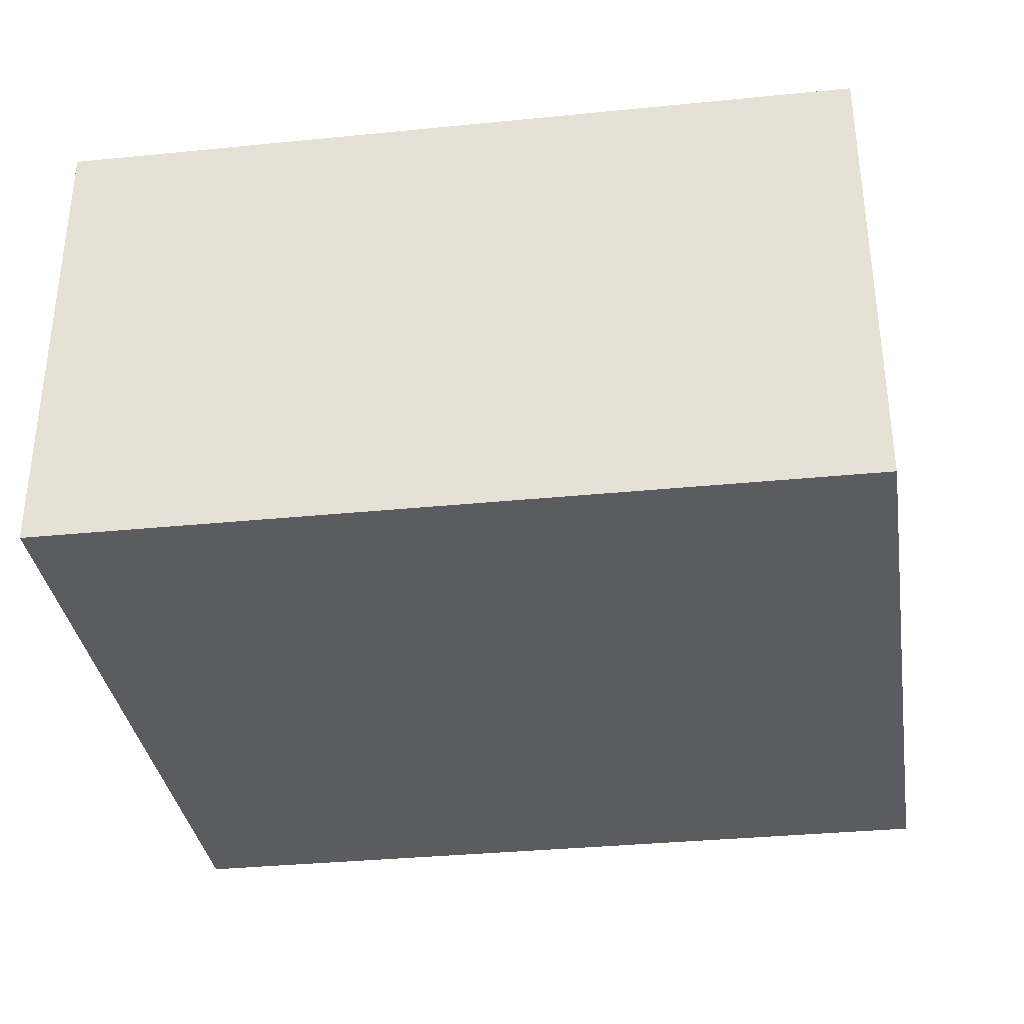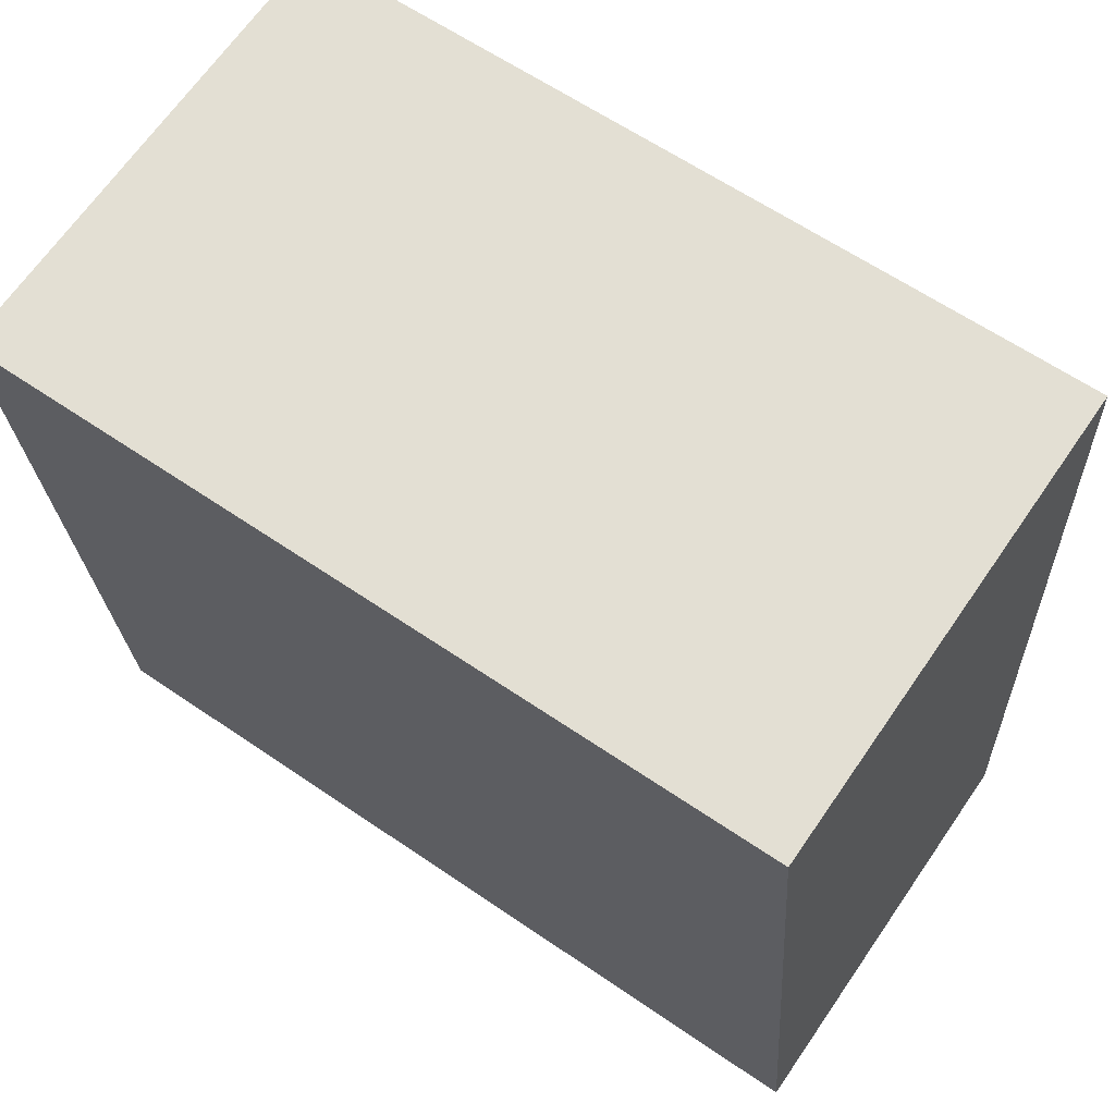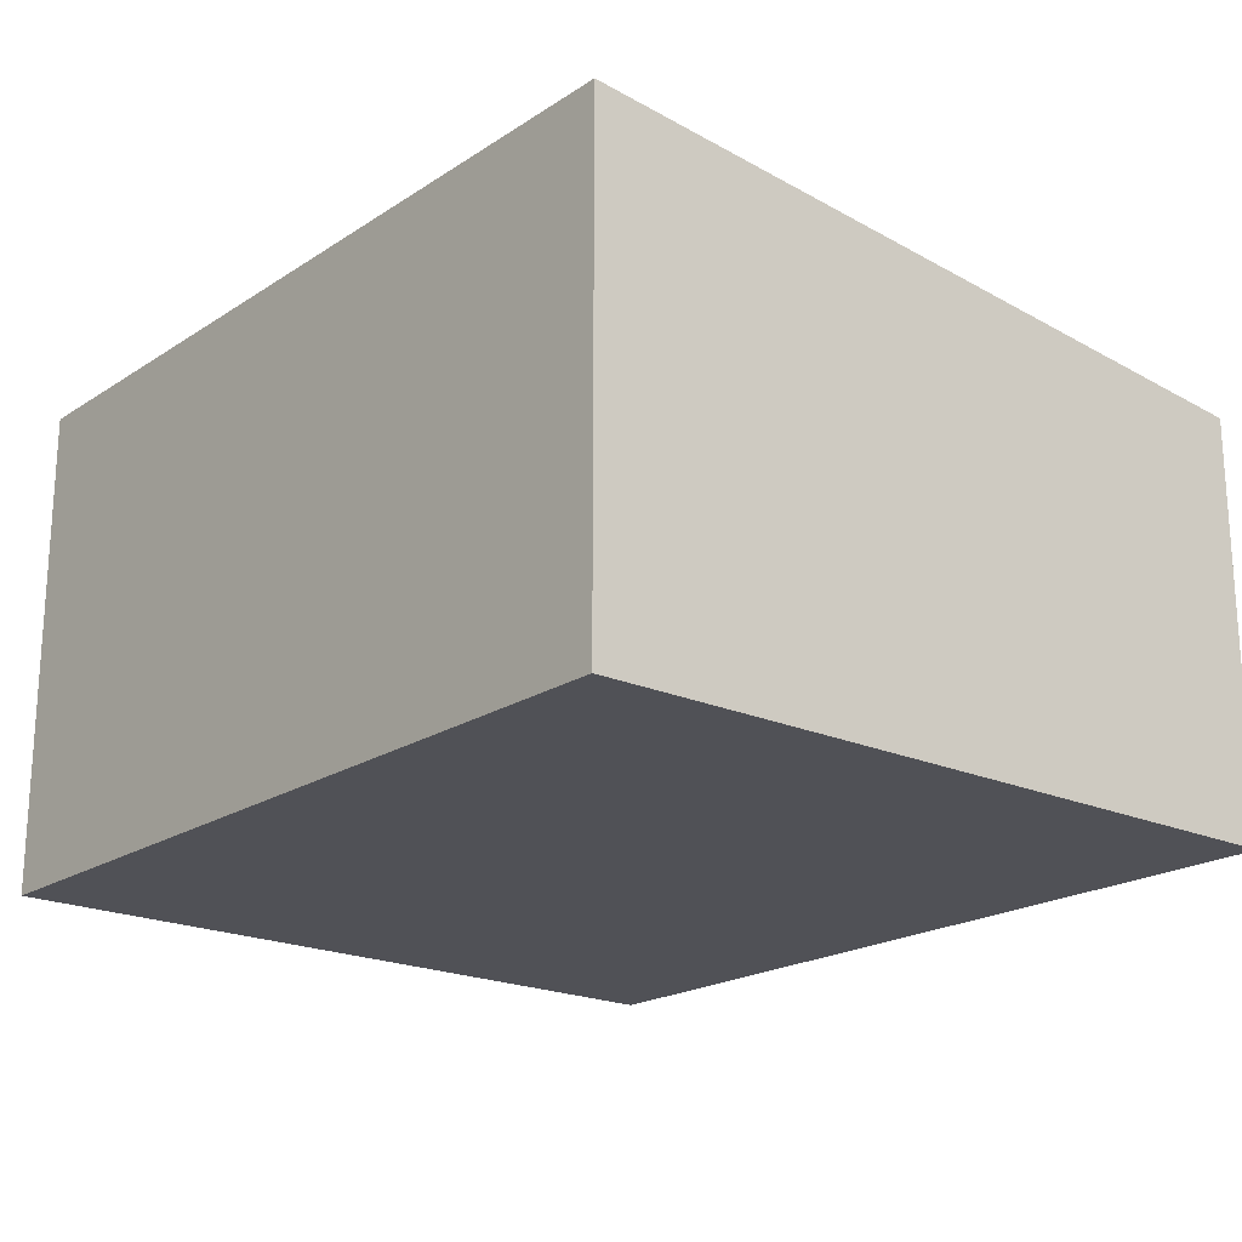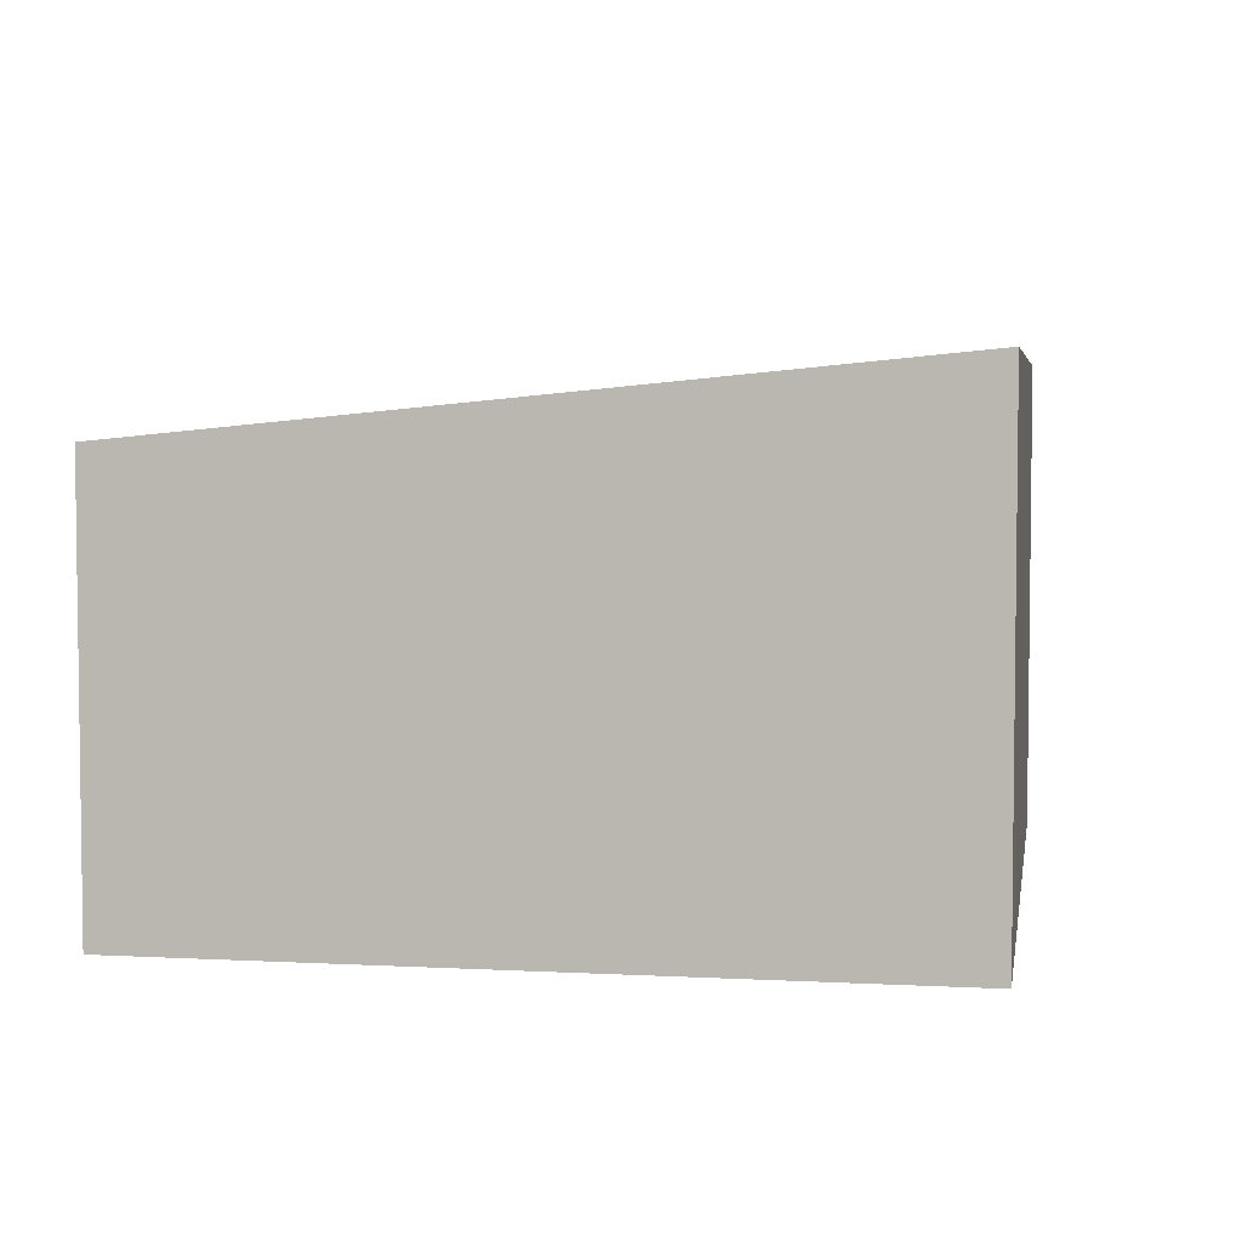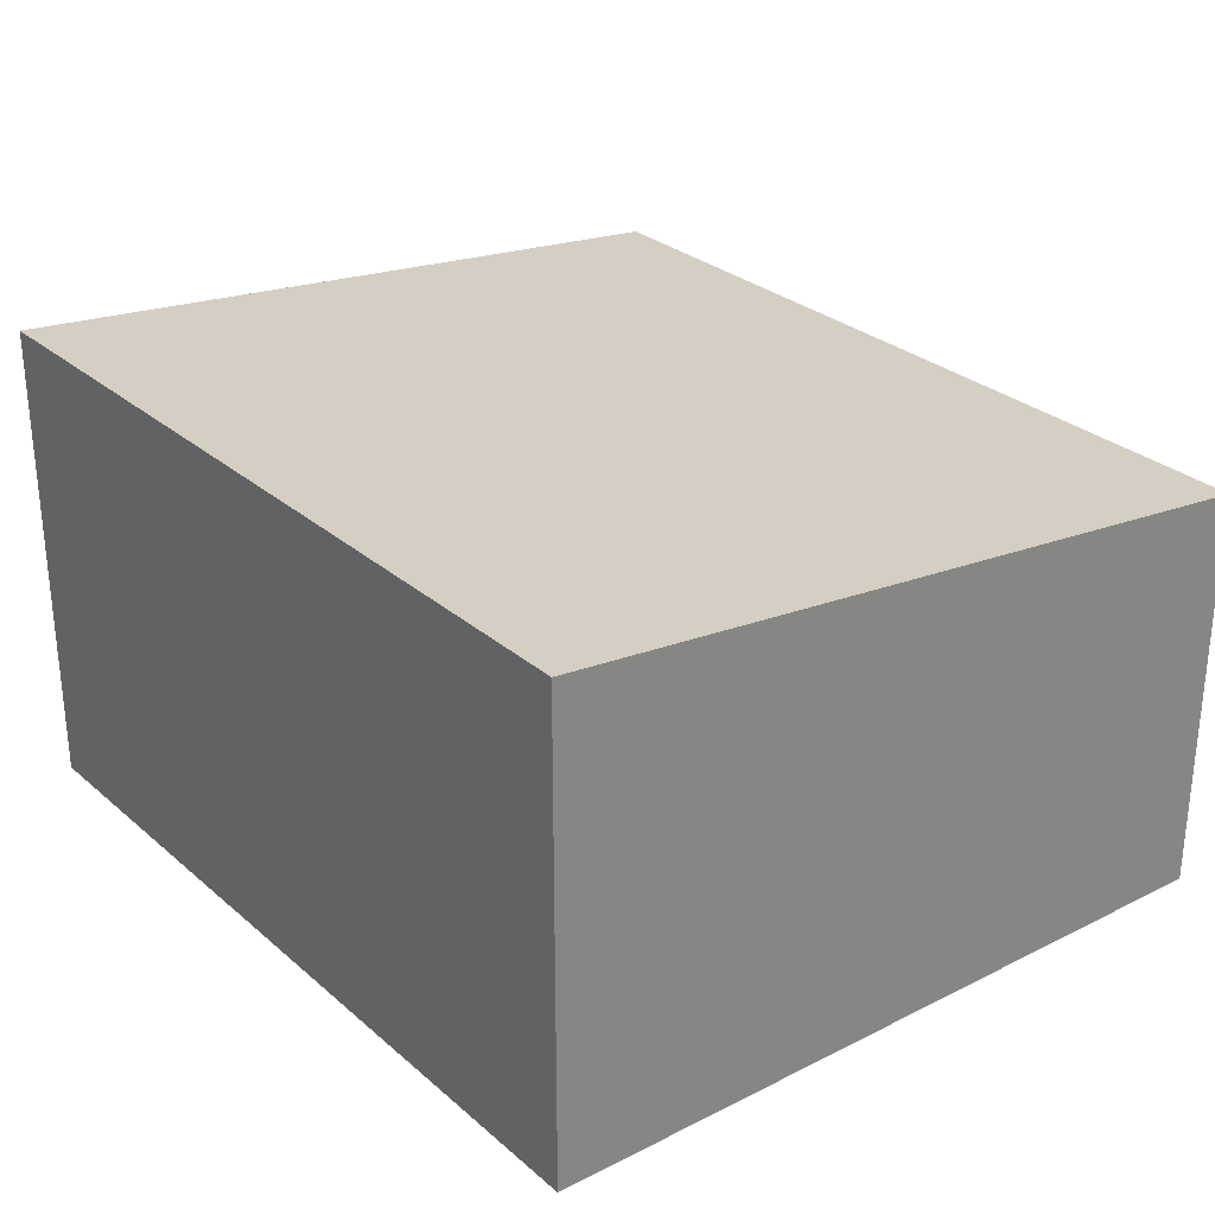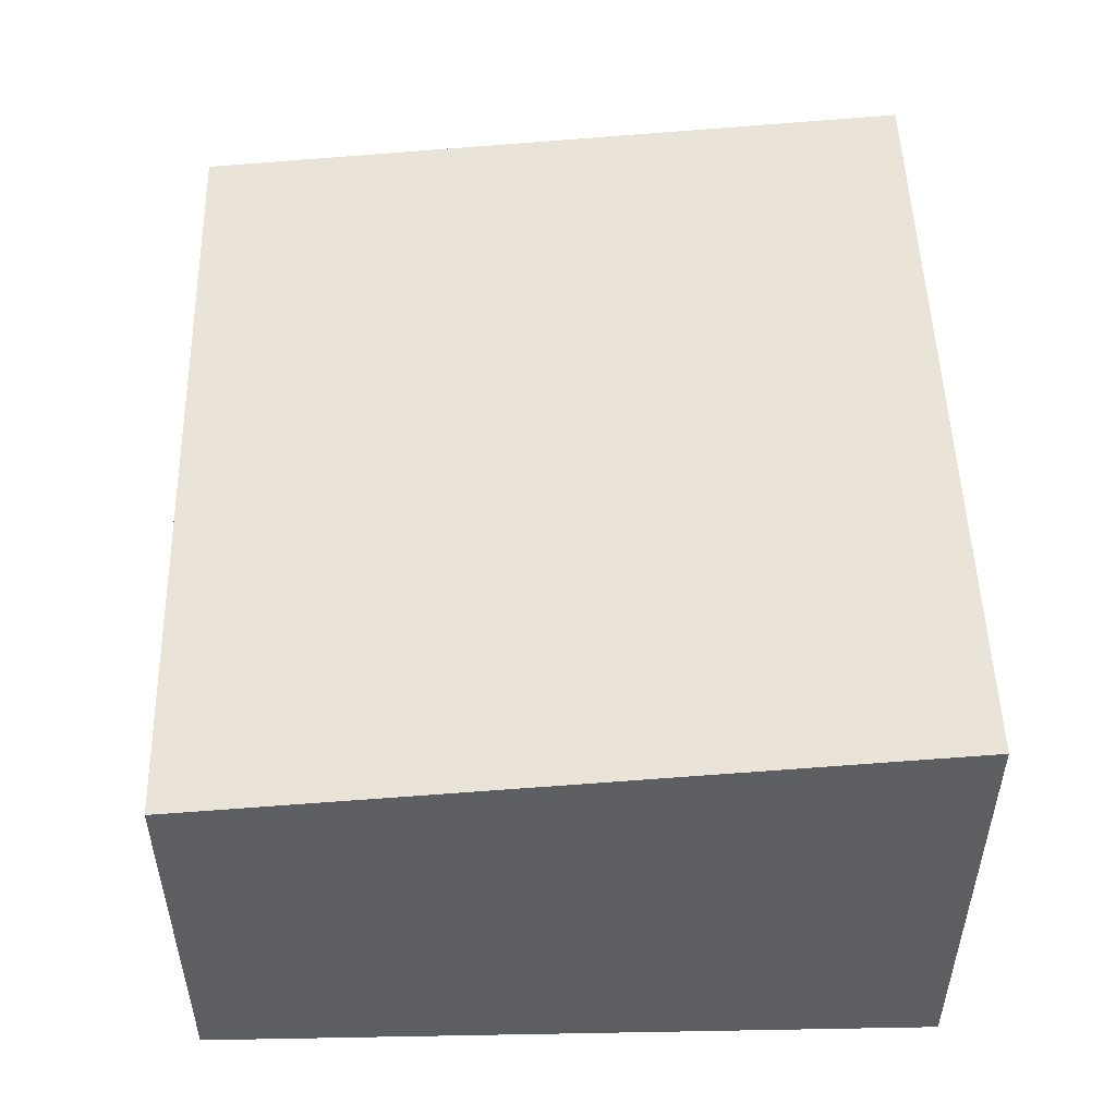
<metadata>
{"format":"obj","ext":"obj","renderer":"f3d","projection":"perspective","resolution":1024,"background":"white","views":[{"elev":-34.3,"azim":4.6,"up":"+Y"},{"elev":67.6,"azim":34.7,"up":"+Z"},{"elev":-20.4,"azim":46.4,"up":"+Y"},{"elev":4.5,"azim":-83.5,"up":"+Y"},{"elev":28.8,"azim":48.5,"up":"+Y"},{"elev":50.9,"azim":-94.6,"up":"+Y"}]}
</metadata>
<code>
v  0.326 3.01 -5.398
v  5.998 3.537 0.317
v  6.425 3.01 -5.065
v  0 3.538 2.166e-16
v  6.425 3.101e-16 -5.065
v  0.326 3.305e-16 -5.398
v  0 0 0
v  5.998 -1.941e-17 0.317
g defaultobject
f 1 2 3
f 2 1 4
f 5 1 3
f 1 5 6
f 1 7 4
f 7 1 6
f 7 2 4
f 2 7 8
f 8 3 2
f 3 8 5
f 8 6 5
f 6 8 7

</code>
